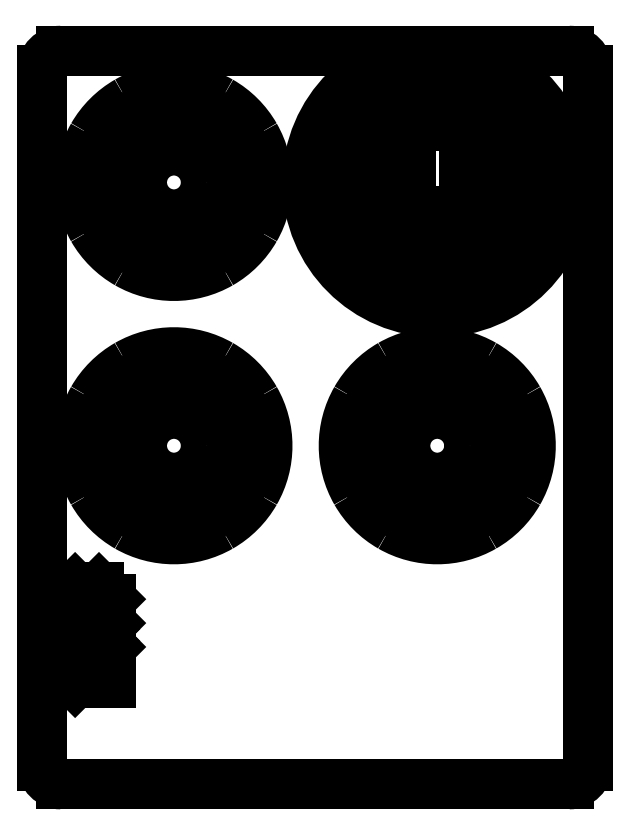
<metadata>
{"format":"dxf","ext":"dxf","renderer":"ezdxf+matplotlib","layout":"modelspace","background":"white","min_lineweight":24,"dpi":150}
</metadata>
<code>
0
SECTION
2
ENTITIES
0
LINE
8
0
10
0.1438
20
0.2875
30
0
11
0.1438
21
0.2125
31
0
0
LINE
8
0
10
0
20
0.03937
30
0
11
0
21
1.496
31
0
0
ARC
8
0
10
0.03937
20
1.496
30
0
40
0.03937
50
90
51
180
0
LINE
8
0
10
0.03937
20
1.535
30
0
11
1.102
21
1.535
31
0
0
ARC
8
0
10
1.102
20
1.496
30
0
40
0.03937
50
0
51
90
0
LINE
8
0
10
1.142
20
1.496
30
0
11
1.142
21
0.03937
31
0
0
ARC
8
0
10
1.102
20
0.03937
30
0
40
0.03937
50
270
51
0
0
LINE
8
0
10
1.102
20
0
30
0
11
0.03937
21
0
31
0
0
ARC
8
0
10
0.03937
20
0.03937
30
0
40
0.03937
50
180
51
270
0
ARC
8
0
10
0.8268
20
0.7087
30
0
40
0.1653
50
147.4
51
212.6
0
ARC
8
0
10
0.8268
20
0.7087
30
0
40
0.1653
50
57.38
51
122.6
0
ARC
8
0
10
0.8268
20
0.7087
30
0
40
0.1653
50
327.4
51
32.62
0
ARC
8
0
10
0.8268
20
0.7087
30
0
40
0.1653
50
237.4
51
302.6
0
ARC
8
0
10
0.8268
20
0.7087
30
0
40
0.1958
50
60.15
51
119.8
0
ARC
8
0
10
0.8268
20
0.7087
30
0
40
0.1958
50
330.2
51
29.85
0
ARC
8
0
10
0.8268
20
0.7087
30
0
40
0.1958
50
240.2
51
299.8
0
ARC
8
0
10
0.8268
20
0.7087
30
0
40
0.1958
50
150.2
51
209.8
0
ARC
8
0
10
0.8268
20
0.7087
30
0
40
0.1958
50
119.8
51
150.2
0
ARC
8
0
10
0.8268
20
0.7087
30
0
40
0.1958
50
29.85
51
60.15
0
ARC
8
0
10
0.8268
20
0.7087
30
0
40
0.1958
50
299.8
51
330.2
0
ARC
8
0
10
0.8268
20
0.7087
30
0
40
0.1958
50
209.8
51
240.2
0
ARC
8
0
10
0.8268
20
0.7087
30
0
40
0.1653
50
212.6
51
237.4
0
ARC
8
0
10
0.8268
20
0.7087
30
0
40
0.1653
50
122.6
51
147.4
0
ARC
8
0
10
0.8268
20
0.7087
30
0
40
0.1653
50
32.62
51
57.38
0
ARC
8
0
10
0.8268
20
0.7087
30
0
40
0.1653
50
302.6
51
327.4
0
CIRCLE
8
0
10
0.8268
20
0.7087
30
0
40
0.06693
0
CIRCLE
8
0
10
0.8268
20
0.7087
30
0
40
0.122
0
ARC
8
0
10
0.2756
20
1.26
30
0
40
0.1653
50
147.4
51
212.6
0
ARC
8
0
10
0.2756
20
1.26
30
0
40
0.1653
50
57.38
51
122.6
0
ARC
8
0
10
0.2756
20
1.26
30
0
40
0.1653
50
327.4
51
32.62
0
ARC
8
0
10
0.2756
20
1.26
30
0
40
0.1653
50
237.4
51
302.6
0
ARC
8
0
10
0.2756
20
1.26
30
0
40
0.1958
50
60.15
51
119.8
0
ARC
8
0
10
0.2756
20
1.26
30
0
40
0.1958
50
330.2
51
29.85
0
ARC
8
0
10
0.2756
20
1.26
30
0
40
0.1958
50
240.2
51
299.8
0
ARC
8
0
10
0.2756
20
1.26
30
0
40
0.1958
50
150.2
51
209.8
0
ARC
8
0
10
0.2756
20
1.26
30
0
40
0.1958
50
119.8
51
150.2
0
ARC
8
0
10
0.2756
20
1.26
30
0
40
0.1958
50
29.85
51
60.15
0
ARC
8
0
10
0.2756
20
1.26
30
0
40
0.1958
50
299.8
51
330.2
0
ARC
8
0
10
0.2756
20
1.26
30
0
40
0.1958
50
209.8
51
240.2
0
ARC
8
0
10
0.2756
20
1.26
30
0
40
0.1653
50
212.6
51
237.4
0
ARC
8
0
10
0.2756
20
1.26
30
0
40
0.1653
50
122.6
51
147.4
0
ARC
8
0
10
0.2756
20
1.26
30
0
40
0.1653
50
32.62
51
57.38
0
ARC
8
0
10
0.2756
20
1.26
30
0
40
0.1653
50
302.6
51
327.4
0
CIRCLE
8
0
10
0.2756
20
1.26
30
0
40
0.06693
0
CIRCLE
8
0
10
0.2756
20
1.26
30
0
40
0.122
0
ARC
8
0
10
0.2756
20
0.7087
30
0
40
0.1653
50
147.4
51
212.6
0
ARC
8
0
10
0.2756
20
0.7087
30
0
40
0.1653
50
57.38
51
122.6
0
ARC
8
0
10
0.2756
20
0.7087
30
0
40
0.1653
50
327.4
51
32.62
0
ARC
8
0
10
0.2756
20
0.7087
30
0
40
0.1653
50
237.4
51
302.6
0
ARC
8
0
10
0.2756
20
0.7087
30
0
40
0.1958
50
60.15
51
119.8
0
ARC
8
0
10
0.2756
20
0.7087
30
0
40
0.1958
50
330.2
51
29.85
0
ARC
8
0
10
0.2756
20
0.7087
30
0
40
0.1958
50
240.2
51
299.8
0
ARC
8
0
10
0.2756
20
0.7087
30
0
40
0.1958
50
150.2
51
209.8
0
ARC
8
0
10
0.2756
20
0.7087
30
0
40
0.1958
50
119.8
51
150.2
0
ARC
8
0
10
0.2756
20
0.7087
30
0
40
0.1958
50
29.85
51
60.15
0
ARC
8
0
10
0.2756
20
0.7087
30
0
40
0.1958
50
299.8
51
330.2
0
ARC
8
0
10
0.2756
20
0.7087
30
0
40
0.1958
50
209.8
51
240.2
0
ARC
8
0
10
0.2756
20
0.7087
30
0
40
0.1653
50
212.6
51
237.4
0
ARC
8
0
10
0.2756
20
0.7087
30
0
40
0.1653
50
122.6
51
147.4
0
ARC
8
0
10
0.2756
20
0.7087
30
0
40
0.1653
50
32.62
51
57.38
0
ARC
8
0
10
0.2756
20
0.7087
30
0
40
0.1653
50
302.6
51
327.4
0
CIRCLE
8
0
10
0.2756
20
0.7087
30
0
40
0.06693
0
CIRCLE
8
0
10
0.2756
20
0.7087
30
0
40
0.122
0
LINE
8
0
10
0.7913
20
1.378
30
0
11
0.8622
21
1.378
31
0
0
LINE
8
0
10
0.8622
20
1.378
30
0
11
0.8622
21
1.409
31
0
0
LINE
8
0
10
0.7913
20
1.378
30
0
11
0.7913
21
1.409
31
0
0
LINE
8
0
10
0.6929
20
1.181
30
0
11
0.7283
21
1.181
31
0
0
LINE
8
0
10
0.9252
20
1.181
30
0
11
0.9606
21
1.181
31
0
0
LINE
8
0
10
0.7283
20
1.181
30
0
11
0.7283
21
1.142
31
0
0
LINE
8
0
10
0.9252
20
1.181
30
0
11
0.9252
21
1.142
31
0
0
ARC
8
0
10
0.8261
20
1.259
30
0
40
0.1543
50
103
51
172.4
0
ARC
8
0
10
0.8274
20
1.259
30
0
40
0.1543
50
7.589
51
76.96
0
ARC
8
0
10
0.8272
20
1.259
30
0
40
0.1551
50
186.9
51
210
0
ARC
8
0
10
0.8264
20
1.259
30
0
40
0.1551
50
330
51
353.1
0
ARC
8
0
10
0.8268
20
1.26
30
0
40
0.1537
50
230.2
51
309.8
0
LINE
8
0
10
0.7756
20
1.142
30
0
11
0.878
21
1.142
31
0
0
LINE
8
0
10
0.878
20
1.142
30
0
11
0.878
21
1.201
31
0
0
LINE
8
0
10
0.878
20
1.201
30
0
11
0.7756
21
1.201
31
0
0
LINE
8
0
10
0.7756
20
1.201
30
0
11
0.7756
21
1.142
31
0
0
ARC
8
0
10
0.8268
20
1.26
30
0
40
0.193
50
11.77
51
168.2
0
ARC
8
0
10
0.8268
20
1.262
30
0
40
0.1934
50
192.3
51
347.7
0
ARC
8
0
10
0.8268
20
1.26
30
0
40
0.193
50
168.2
51
191.8
0
ARC
8
0
10
0.8268
20
1.26
30
0
40
0.193
50
348.2
51
11.77
0
ARC
8
0
10
0.8268
20
1.26
30
0
40
0.1548
50
172.7
51
187.3
0
ARC
8
0
10
0.8268
20
1.26
30
0
40
0.1548
50
352.7
51
7.306
0
LINE
8
0
10
0.7717
20
1.299
30
0
11
0.7717
21
1.346
31
0
0
LINE
8
0
10
0.7717
20
1.346
30
0
11
0.7559
21
1.346
31
0
0
LINE
8
0
10
0.7717
20
1.299
30
0
11
0.7559
21
1.299
31
0
0
LINE
8
0
10
0.8819
20
1.346
30
0
11
0.8819
21
1.299
31
0
0
LINE
8
0
10
0.8819
20
1.299
30
0
11
0.8976
21
1.299
31
0
0
LINE
8
0
10
0.8819
20
1.346
30
0
11
0.8976
21
1.346
31
0
0
LINE
8
0
10
0.8976
20
1.346
30
0
11
0.9291
21
1.346
31
0
0
LINE
8
0
10
0.9291
20
1.346
30
0
11
0.9291
21
1.299
31
0
0
LINE
8
0
10
0.9291
20
1.299
30
0
11
0.8976
21
1.299
31
0
0
LINE
8
0
10
0.7559
20
1.346
30
0
11
0.7244
21
1.346
31
0
0
LINE
8
0
10
0.7244
20
1.346
30
0
11
0.7244
21
1.299
31
0
0
LINE
8
0
10
0.7244
20
1.299
30
0
11
0.7559
21
1.299
31
0
0
LINE
8
0
10
0.9016
20
1.22
30
0
11
0.9213
21
1.22
31
0
0
LINE
8
0
10
0.9016
20
1.22
30
0
11
0.9016
21
1.268
31
0
0
LINE
8
0
10
0.9016
20
1.268
30
0
11
0.9213
21
1.268
31
0
0
LINE
8
0
10
0.752
20
1.268
30
0
11
0.752
21
1.22
31
0
0
LINE
8
0
10
0.752
20
1.22
30
0
11
0.7323
21
1.22
31
0
0
LINE
8
0
10
0.752
20
1.268
30
0
11
0.7323
21
1.268
31
0
0
LINE
8
0
10
0.7323
20
1.268
30
0
11
0.7047
21
1.268
31
0
0
LINE
8
0
10
0.7047
20
1.268
30
0
11
0.7047
21
1.22
31
0
0
LINE
8
0
10
0.7047
20
1.22
30
0
11
0.7323
21
1.22
31
0
0
LINE
8
0
10
0.9213
20
1.22
30
0
11
0.9488
21
1.22
31
0
0
LINE
8
0
10
0.9488
20
1.22
30
0
11
0.9488
21
1.268
31
0
0
LINE
8
0
10
0.9488
20
1.268
30
0
11
0.9213
21
1.268
31
0
0
CIRCLE
8
0
10
0.8268
20
1.26
30
0
40
0.2717
0
CIRCLE
8
0
10
0.8268
20
1.26
30
0
40
0.2362
0
CIRCLE
8
0
10
0.8268
20
1.26
30
0
40
0.2205
0
LINE
8
0
10
0.04375
20
0.2375
30
0
11
0.04375
21
0.2875
31
0
0
LINE
8
0
10
0.04375
20
0.2875
30
0
11
0.05625
21
0.3
31
0
0
LINE
8
0
10
0.05625
20
0.3
30
0
11
0.06875
21
0.3125
31
0
0
LINE
8
0
10
0.06875
20
0.3125
30
0
11
0.1188
21
0.3125
31
0
0
LINE
8
0
10
0.1188
20
0.3125
30
0
11
0.1313
21
0.3
31
0
0
LINE
8
0
10
0.1313
20
0.3
30
0
11
0.1438
21
0.2875
31
0
0
LINE
8
0
10
0.06875
20
0.2125
30
0
11
0.1188
21
0.2125
31
0
0
LINE
8
0
10
0.04375
20
0.2375
30
0
11
0.06875
21
0.2125
31
0
0
LINE
8
0
10
0.1188
20
0.2125
30
0
11
0.1438
21
0.2125
31
0
0
LINE
8
0
10
0.06875
20
0.3125
30
0
11
0.05625
21
0.325
31
0
0
LINE
8
0
10
0.05625
20
0.325
30
0
11
0.04375
21
0.3375
31
0
0
LINE
8
0
10
0.04375
20
0.3375
30
0
11
0.04375
21
0.3875
31
0
0
LINE
8
0
10
0.04375
20
0.3875
30
0
11
0.06875
21
0.4125
31
0
0
LINE
8
0
10
0.06875
20
0.4125
30
0
11
0.1188
21
0.4125
31
0
0
LINE
8
0
10
0.1188
20
0.4125
30
0
11
0.1438
21
0.3875
31
0
0
LINE
8
0
10
0.1438
20
0.3875
30
0
11
0.1438
21
0.3375
31
0
0
LINE
8
0
10
0.1438
20
0.3375
30
0
11
0.1313
21
0.325
31
0
0
LINE
8
0
10
0.1313
20
0.325
30
0
11
0.1188
21
0.3125
31
0
0
INSERT
8
0
2
RECT
10
0.09375
20
0.2625
30
0
41
0.508
42
0.508
50
90
0
INSERT
8
0
2
RECT
10
0.09375
20
0.3625
30
0
41
0.508
42
0.508
50
90
0
ENDSEC
0
EOF

</code>
